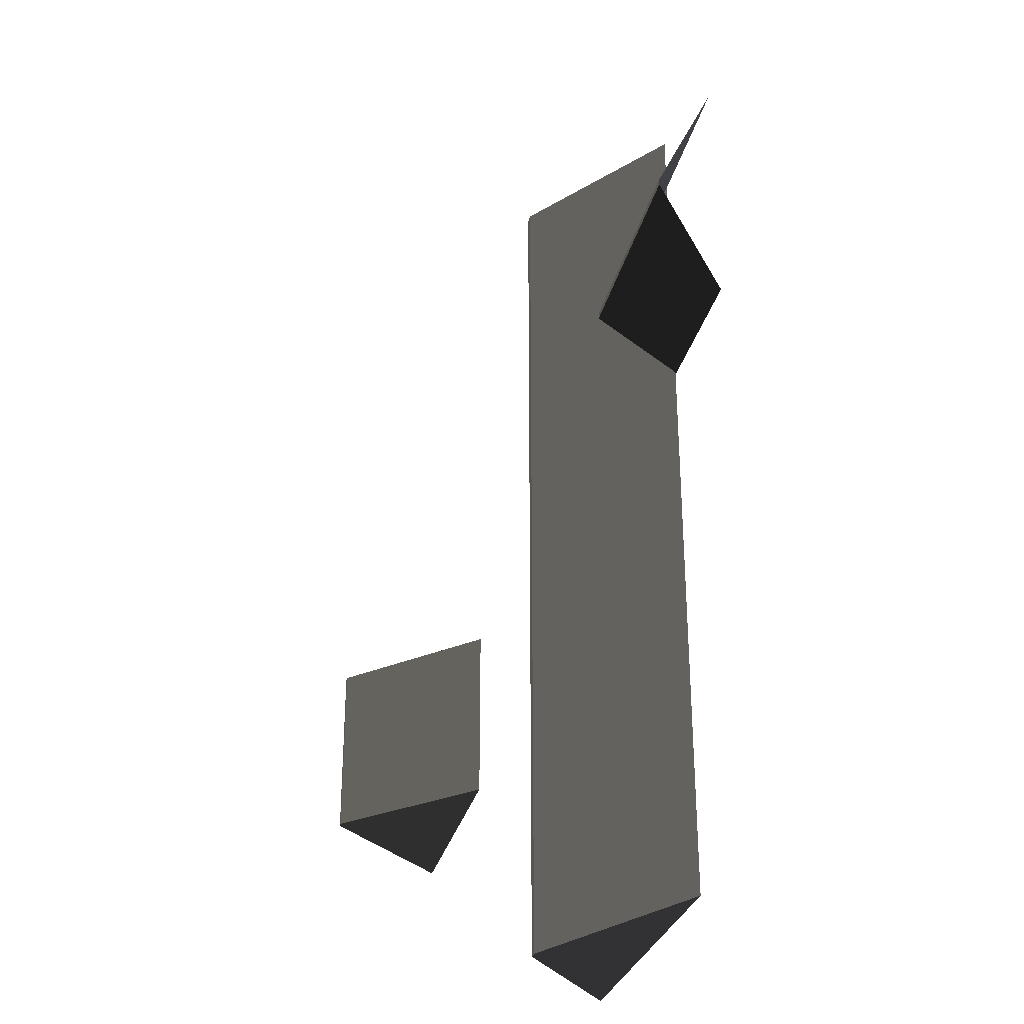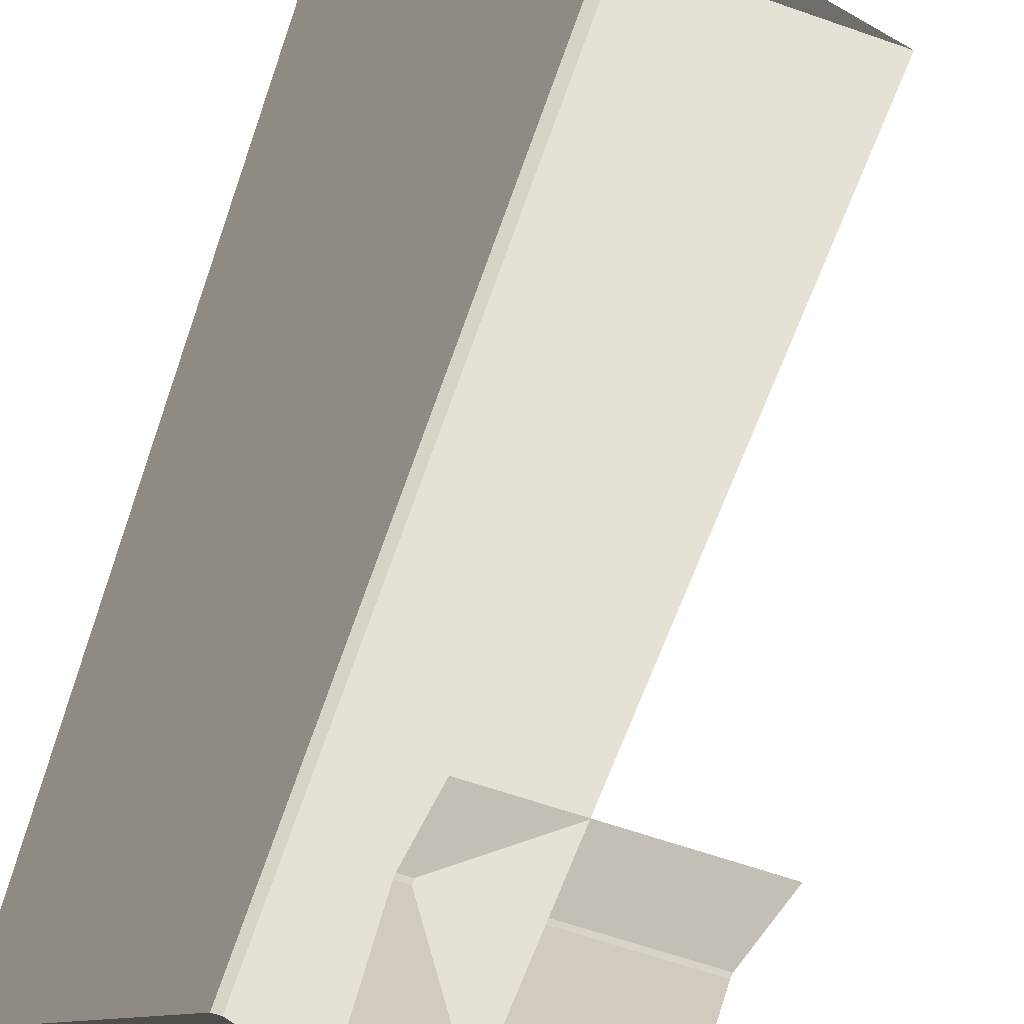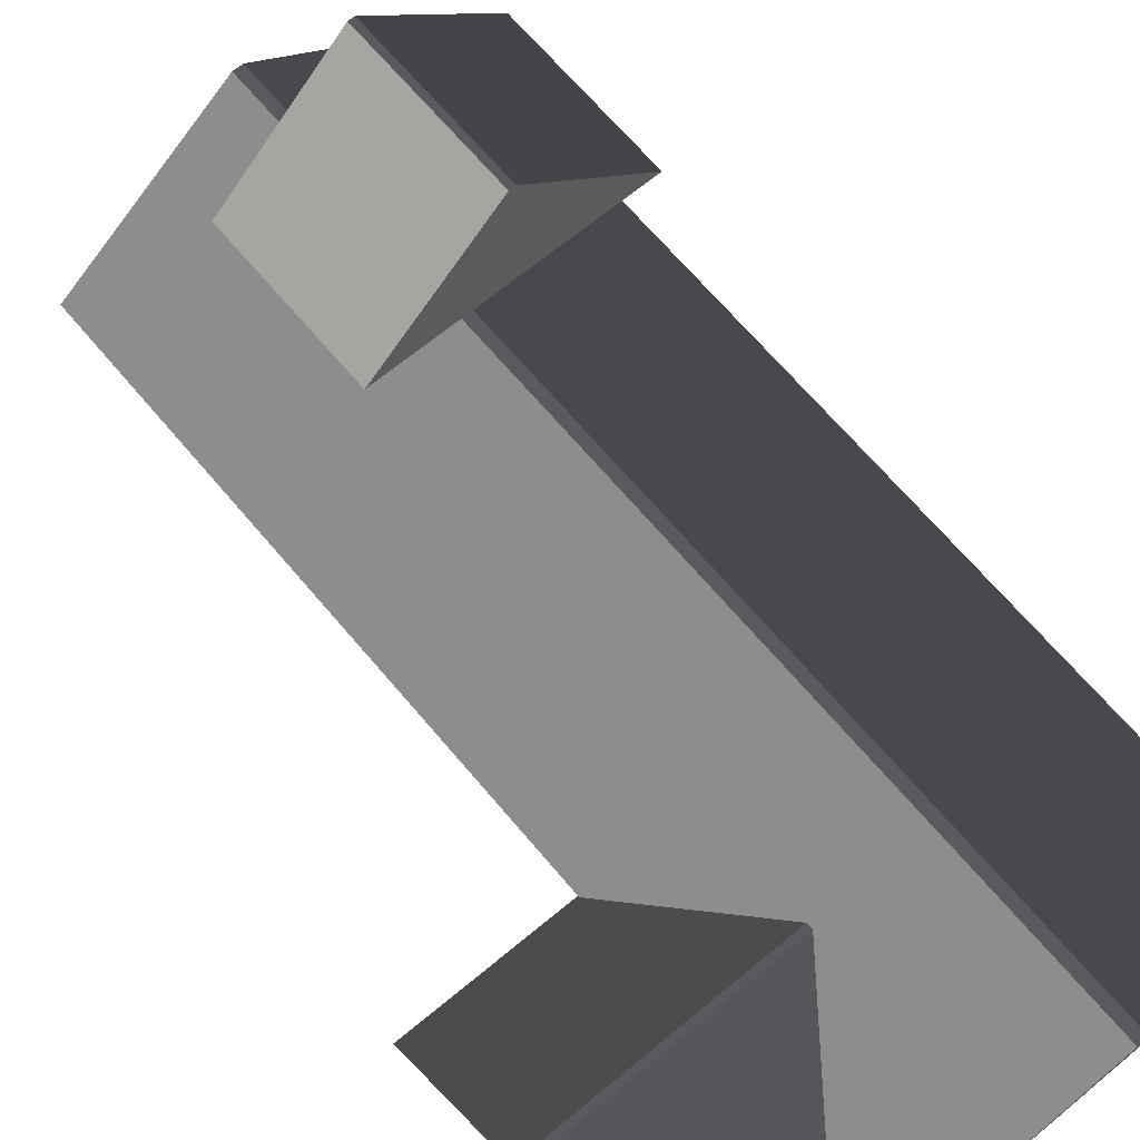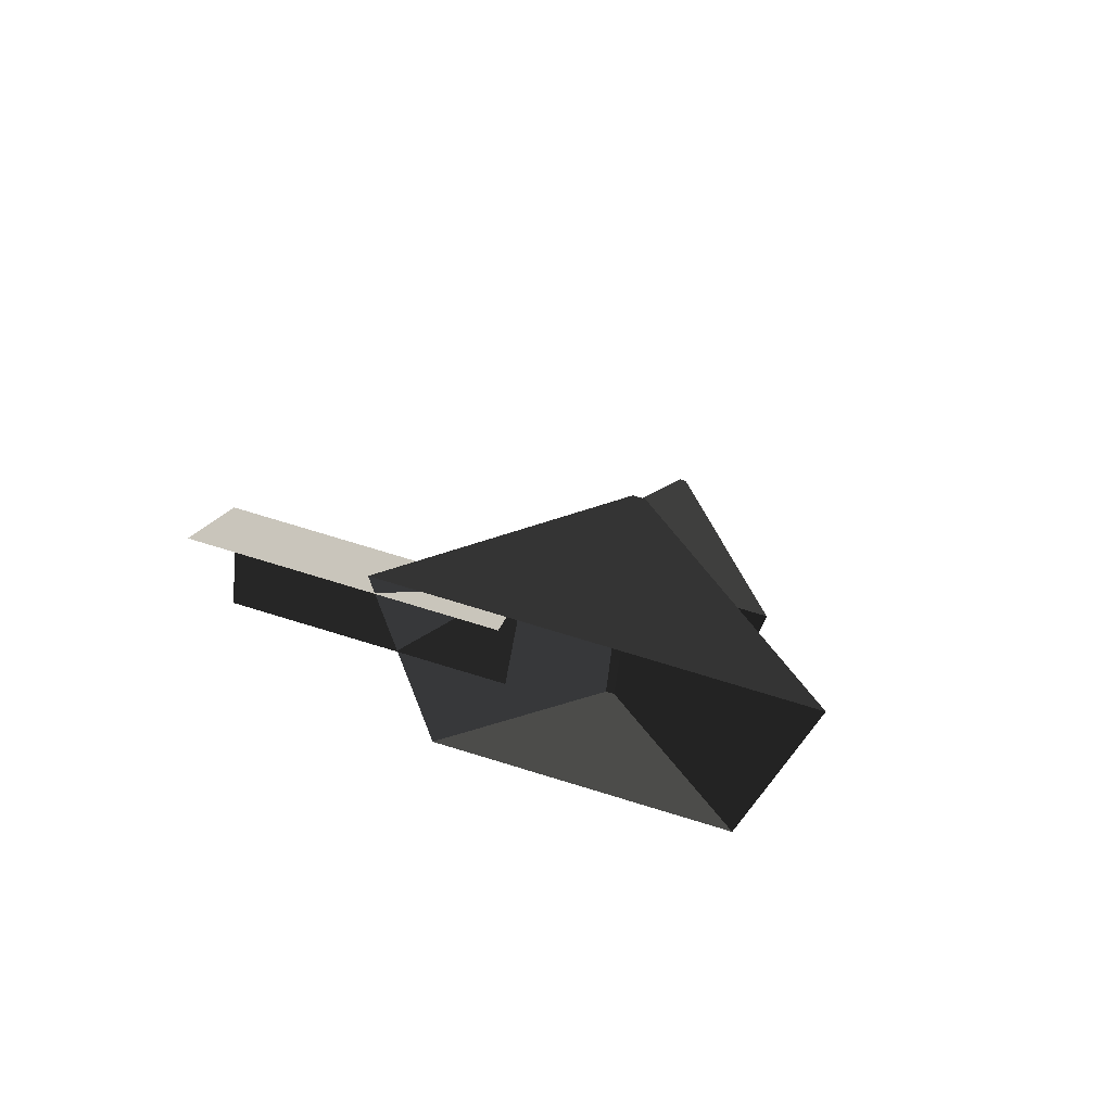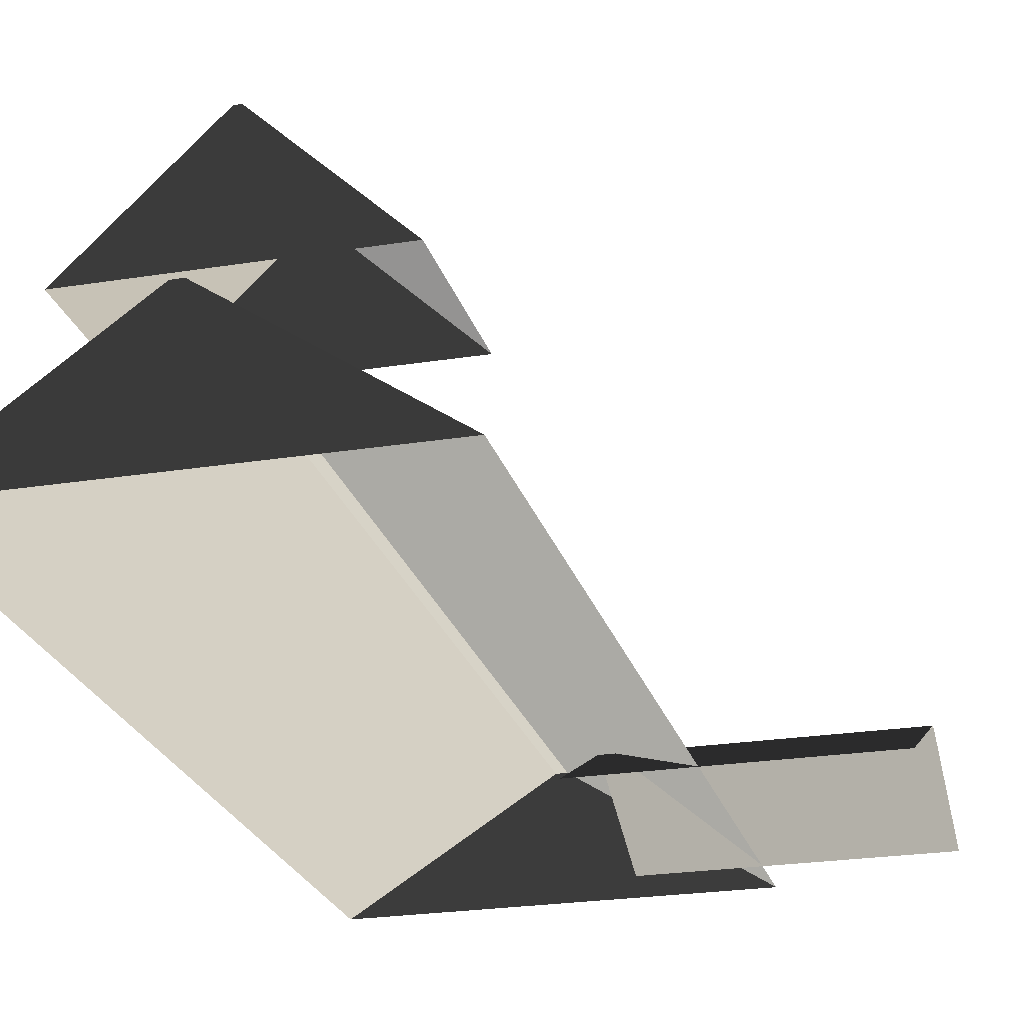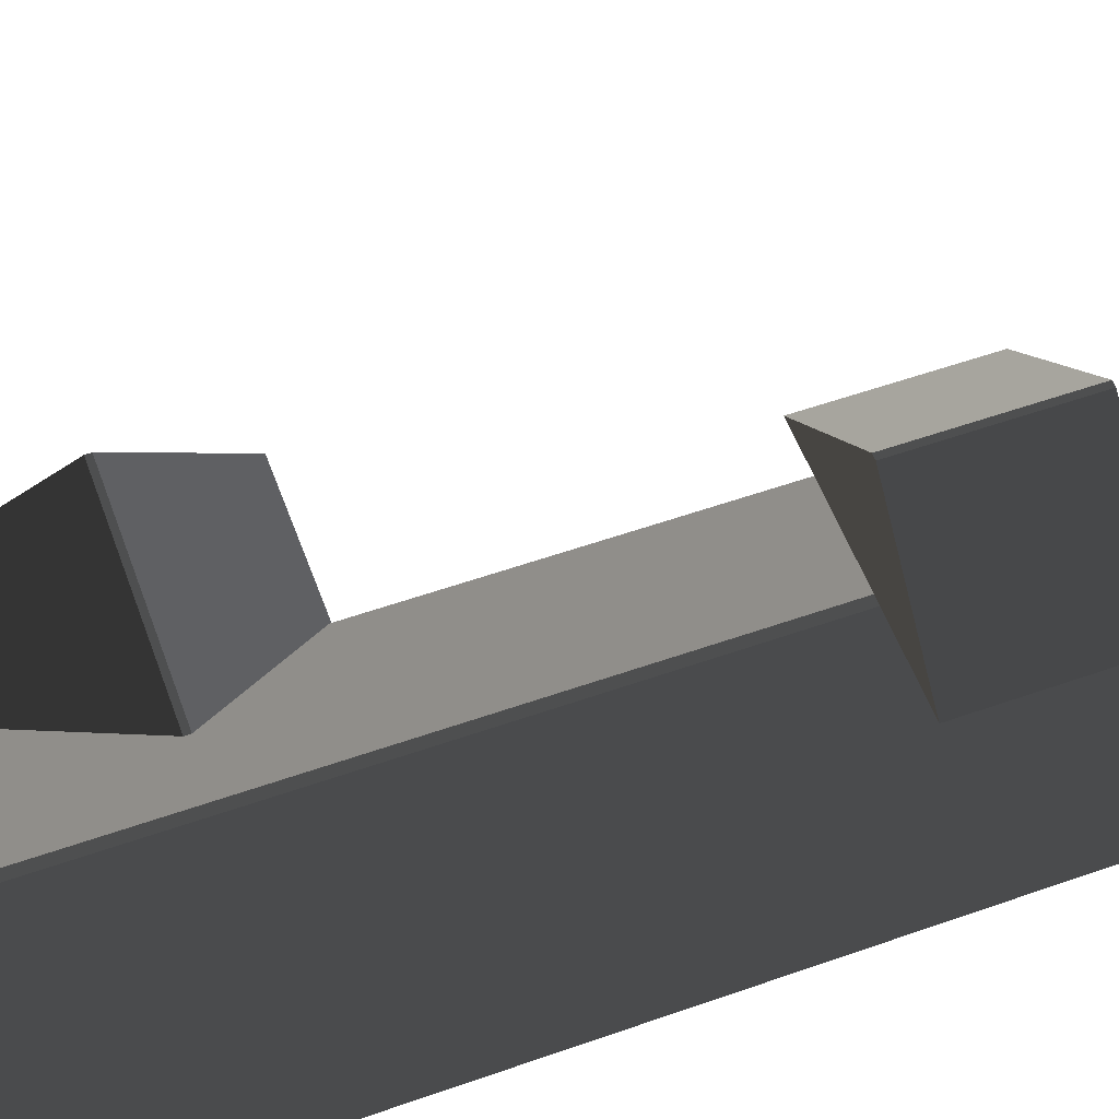
<metadata>
{"format":"obj","ext":"obj","renderer":"f3d","projection":"perspective","resolution":1024,"background":"white","views":[{"elev":-29.3,"azim":77.5,"up":"+Y"},{"elev":-64.5,"azim":-19.3,"up":"+Z"},{"elev":66.5,"azim":140.1,"up":"+Z"},{"elev":76.9,"azim":-163.2,"up":"+Y"},{"elev":-23.9,"azim":15.0,"up":"+Z"},{"elev":56.0,"azim":-110.2,"up":"+Z"}]}
</metadata>
<code>
v -0.8321 -7.51 0.8882
v -3.814 -7.688 2.865
v -3.814 7.674 2.865
v -0.8321 7.496 0.8882
v -3.814 -7.688 2.865
v -3.983 -7.688 2.865
v -3.983 7.674 2.865
v -3.814 7.674 2.865
v -6.965 7.496 0.8882
v -3.983 7.674 2.865
v -3.983 -7.688 2.865
v -6.965 -7.51 0.8882
v -6.965 -7.51 0.8882
v -3.983 -7.688 2.865
v -3.814 -7.688 2.865
v -0.8321 -7.51 0.8882
v -0.8321 7.496 0.8882
v -3.814 7.674 2.865
v -3.983 7.674 2.865
v -6.965 7.496 0.8882
v 1.809 6.454 0.8764
v 1.809 4.387 1.88
v -2.567 4.387 1.88
v -2.567 6.454 0.8764
v 1.809 4.387 1.88
v 1.809 4.284 1.88
v -2.567 4.284 1.88
v -2.567 4.387 1.88
v -2.567 2.217 0.8764
v -2.567 4.284 1.88
v 1.809 4.284 1.88
v 1.809 2.217 0.8764
v -6.289 -2.847 4.178
v -4.223 -2.847 6.156
v -4.223 -5.56 6.156
v -6.289 -5.56 4.178
v -4.223 -2.847 6.156
v -4.12 -2.847 6.156
v -4.12 -5.56 6.156
v -4.223 -5.56 6.156
v -2.053 -5.56 4.178
v -4.12 -5.56 6.156
v -4.12 -2.847 6.156
v -2.053 -2.847 4.178
v -4.223 -2.847 6.156
v -6.289 -2.847 4.178
v -2.053 -2.847 4.178
v -4.12 -2.847 6.156
v -6.289 -5.56 4.178
v -4.223 -5.56 6.156
v -4.12 -5.56 6.156
v -2.053 -5.56 4.178
g Building_small_t1.095_36524_211
f 1 3 2
f 1 4 3
f 5 7 6
f 5 8 7
f 9 11 10
f 9 12 11
f 13 15 14
f 13 16 15
f 17 19 18
f 17 20 19
f 21 23 22
f 21 24 23
f 25 27 26
f 25 28 27
f 29 31 30
f 29 32 31
f 33 35 34
f 33 36 35
f 37 39 38
f 37 40 39
f 41 43 42
f 41 44 43
f 45 47 46
f 45 48 47
f 49 51 50
f 49 52 51

</code>
